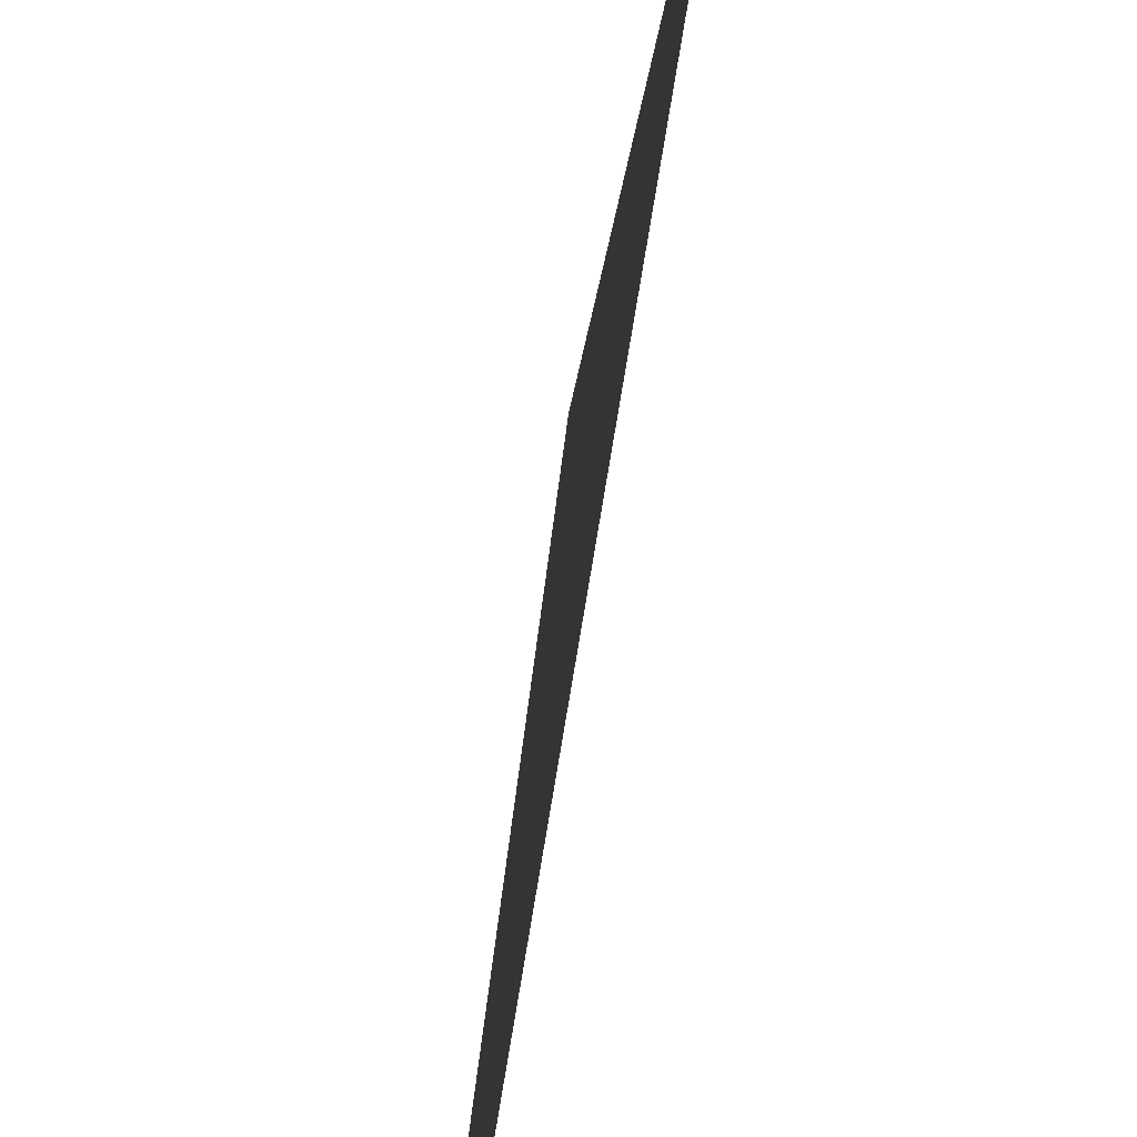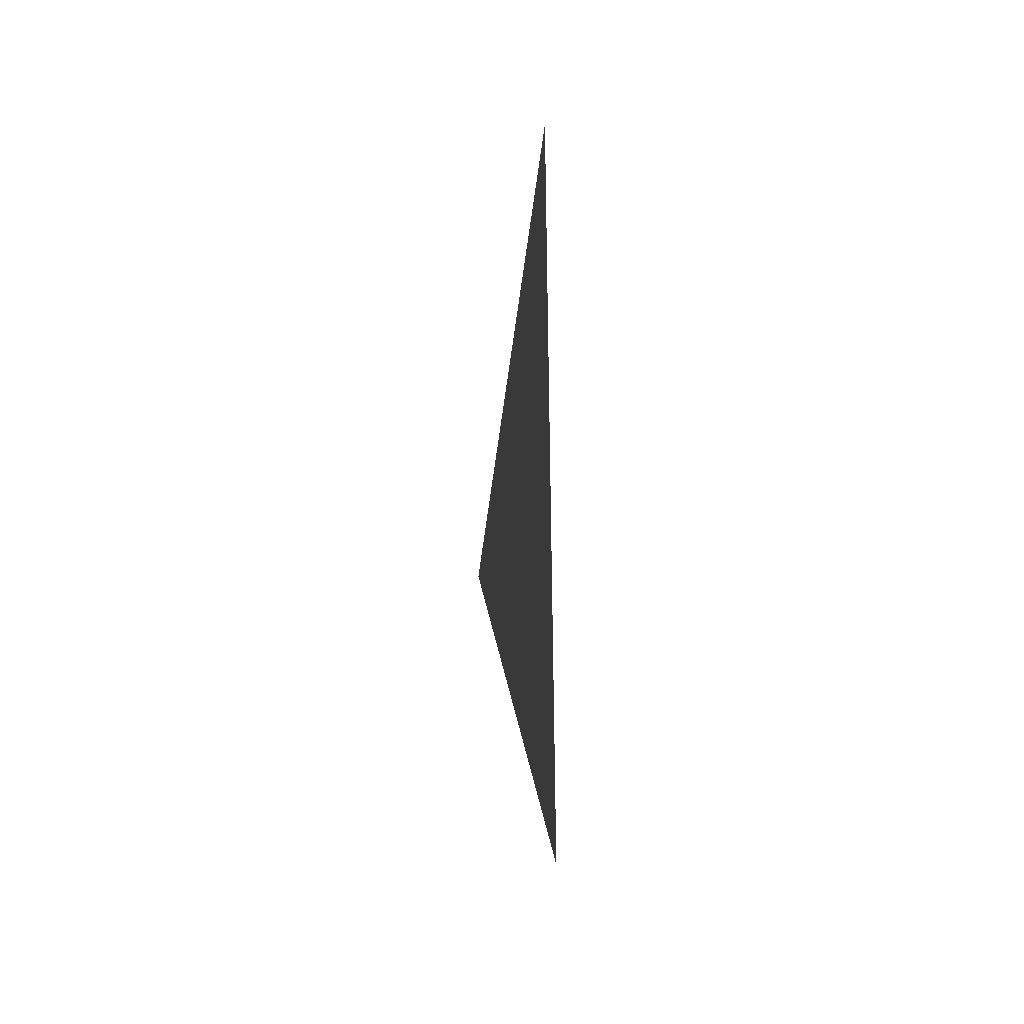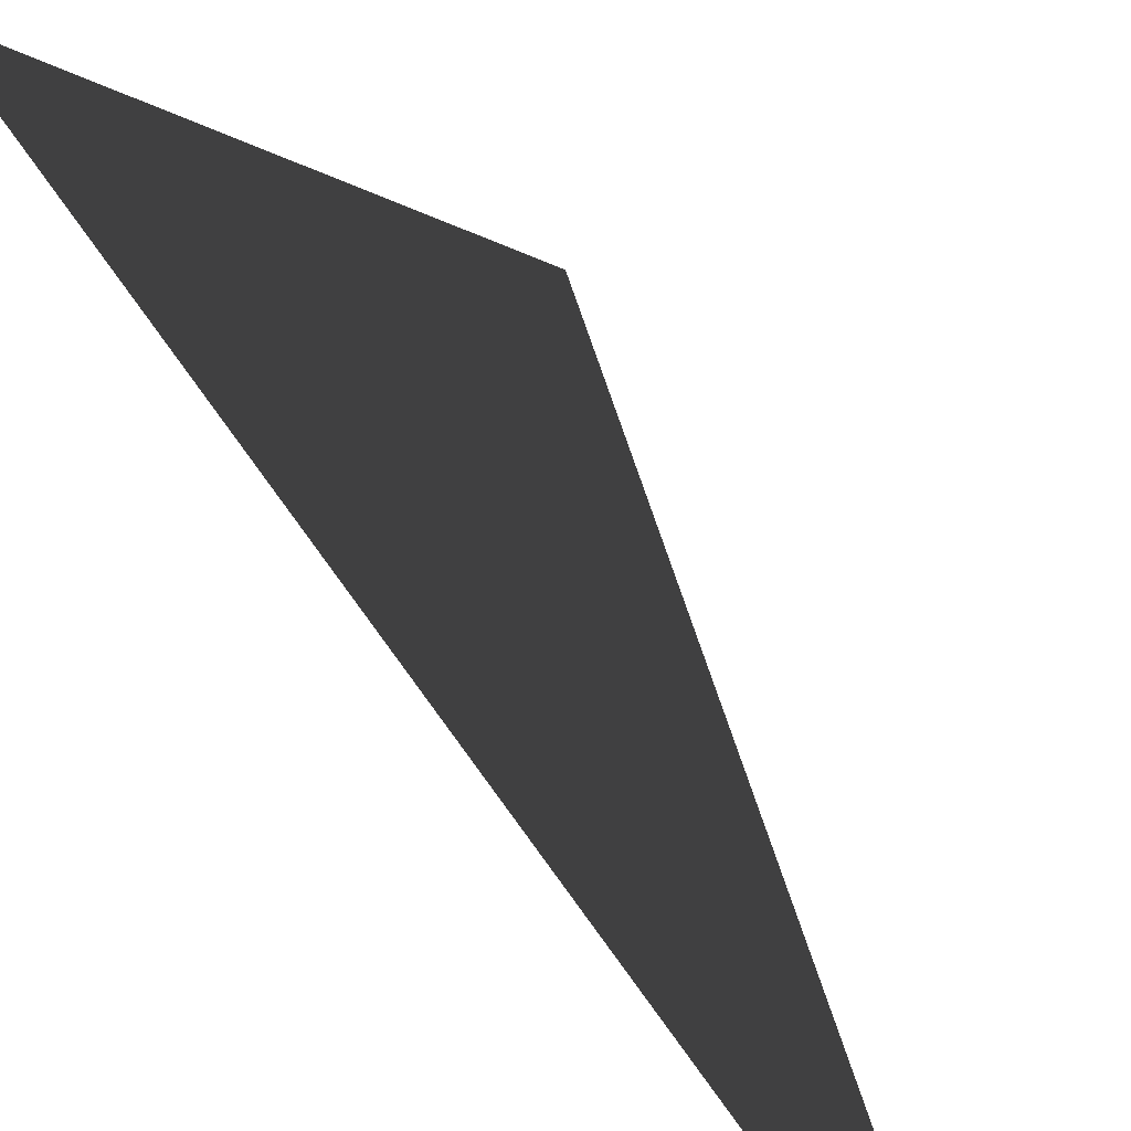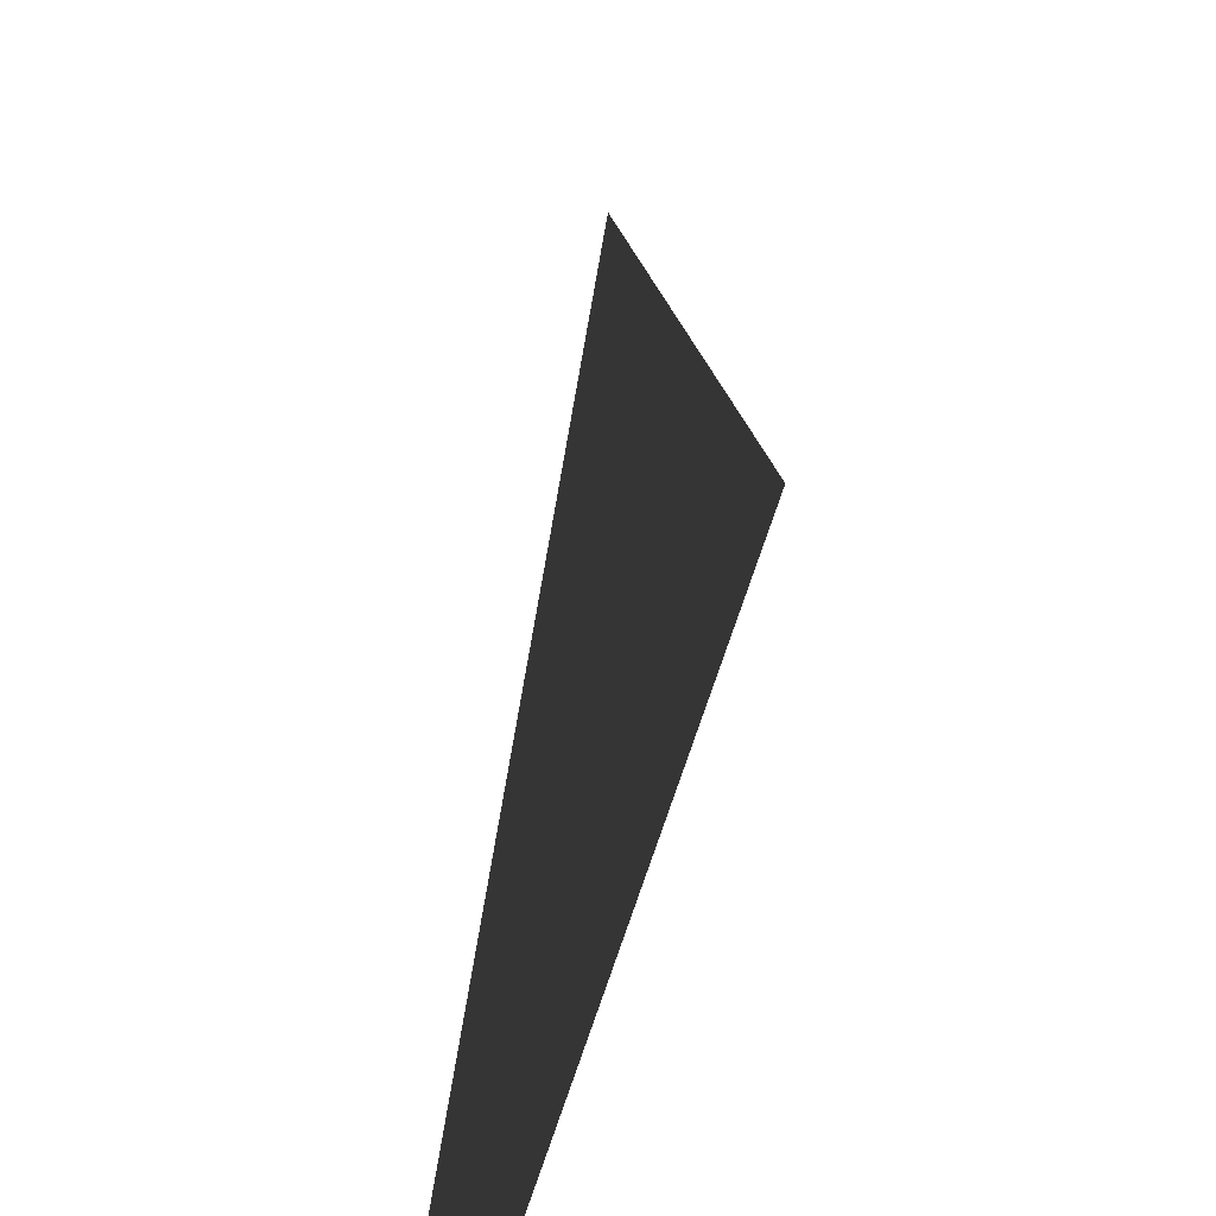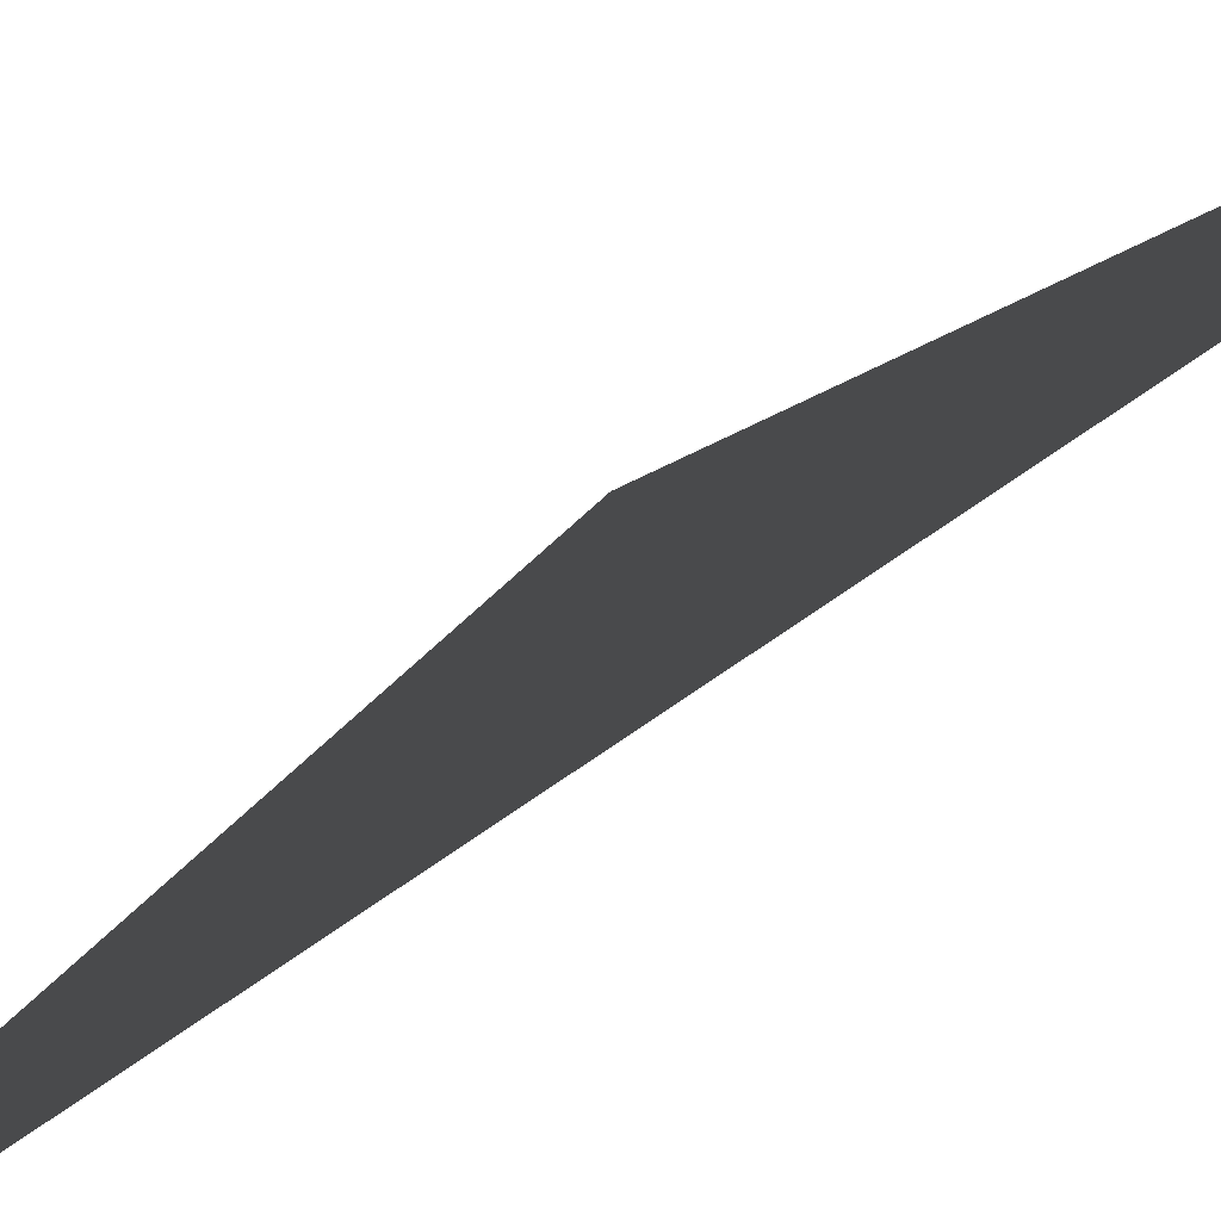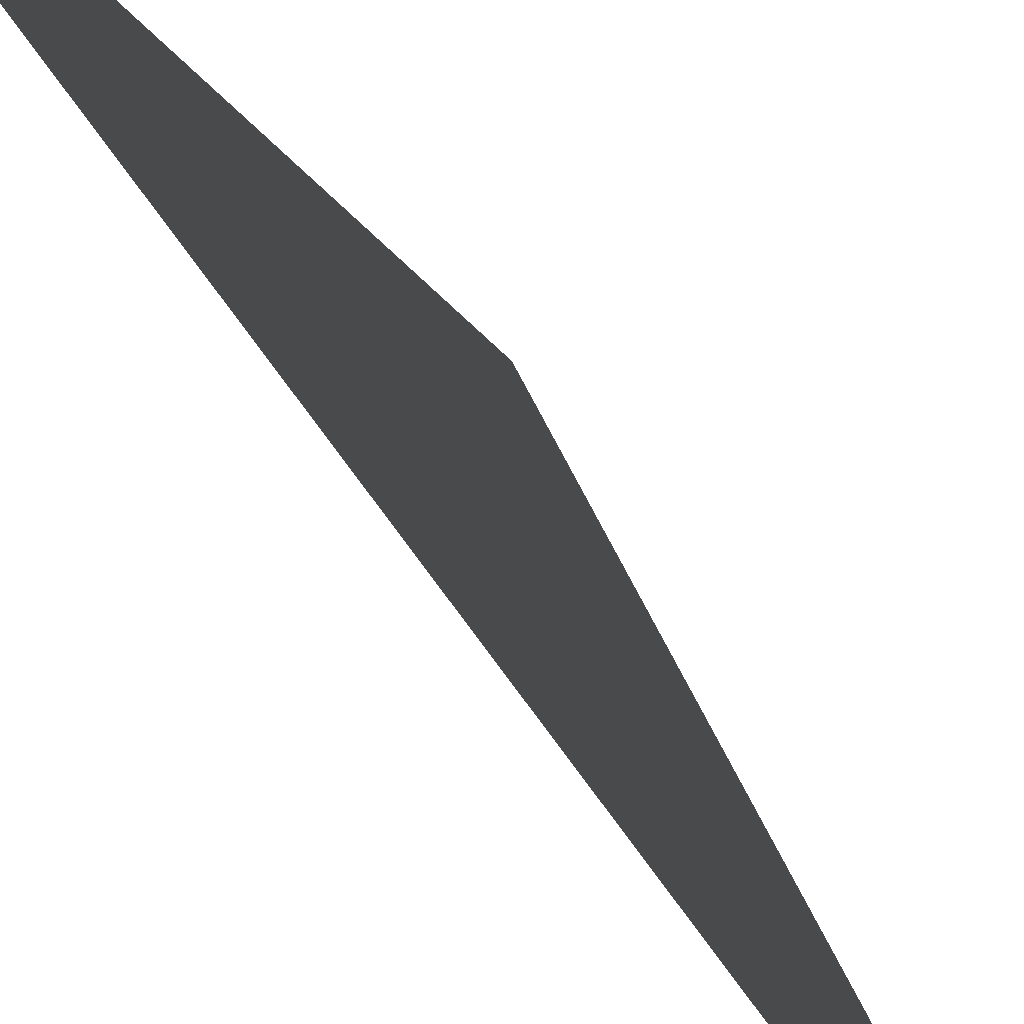
<metadata>
{"format":"obj","ext":"obj","renderer":"f3d","projection":"perspective","resolution":1024,"background":"white","views":[{"elev":68.3,"azim":9.1,"up":"+Y"},{"elev":-34.3,"azim":-16.4,"up":"+Z"},{"elev":-37.3,"azim":22.2,"up":"+Y"},{"elev":22.9,"azim":-170.9,"up":"+Y"},{"elev":-72.3,"azim":-54.9,"up":"+Y"},{"elev":-62.8,"azim":33.3,"up":"+Y"}]}
</metadata>
<code>
v 1.029e-06 2.5 6.203
v 7.701e-07 2.5 6
v 7.701e-07 2.62 6
v 8.37e-07 2.5 5.098e-06
v 8.067e-07 4.4 3
v 8.428e-07 2.62 1.679e-07
v 9.951e-07 2.5 -0.2031
g roof01_6m_endR_A_9216_1043
f 1 3 2
f 3 4 2
f 3 5 4
f 5 6 4
f 6 7 4

</code>
